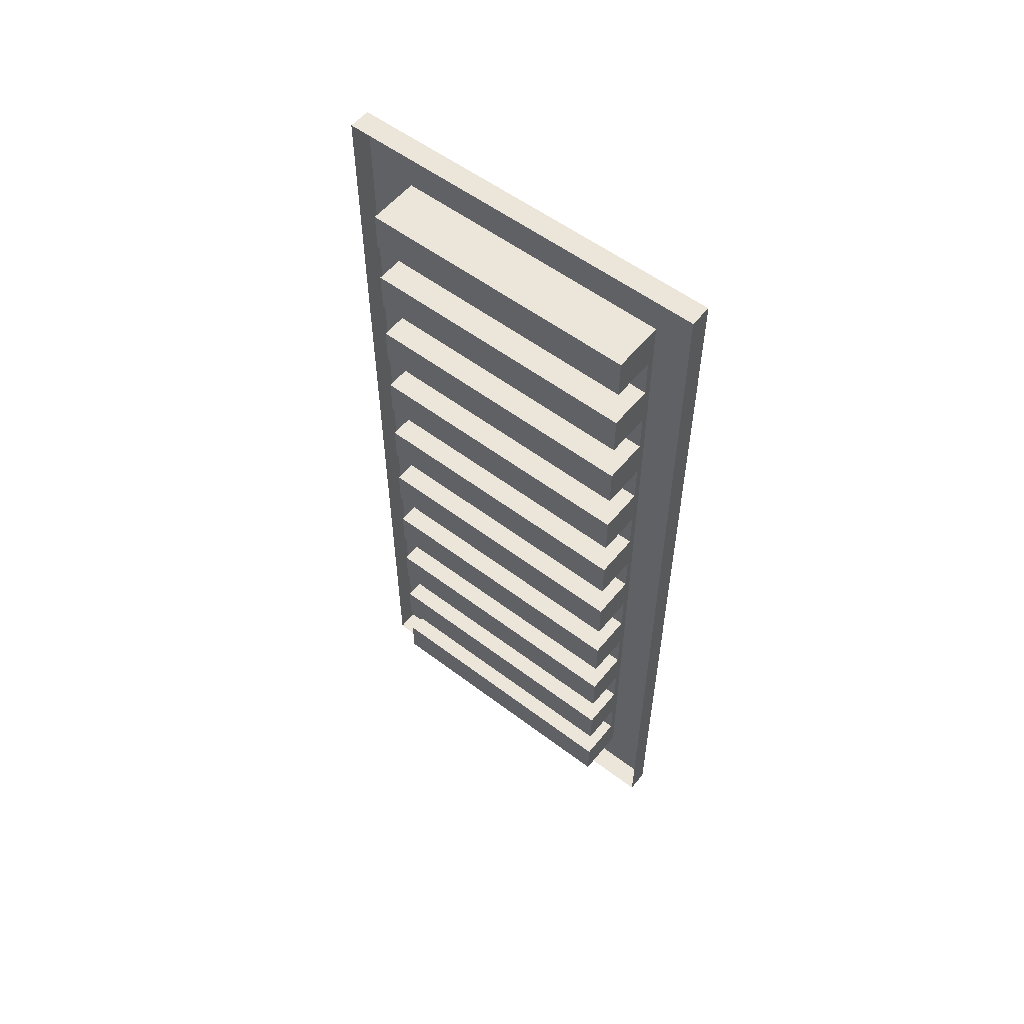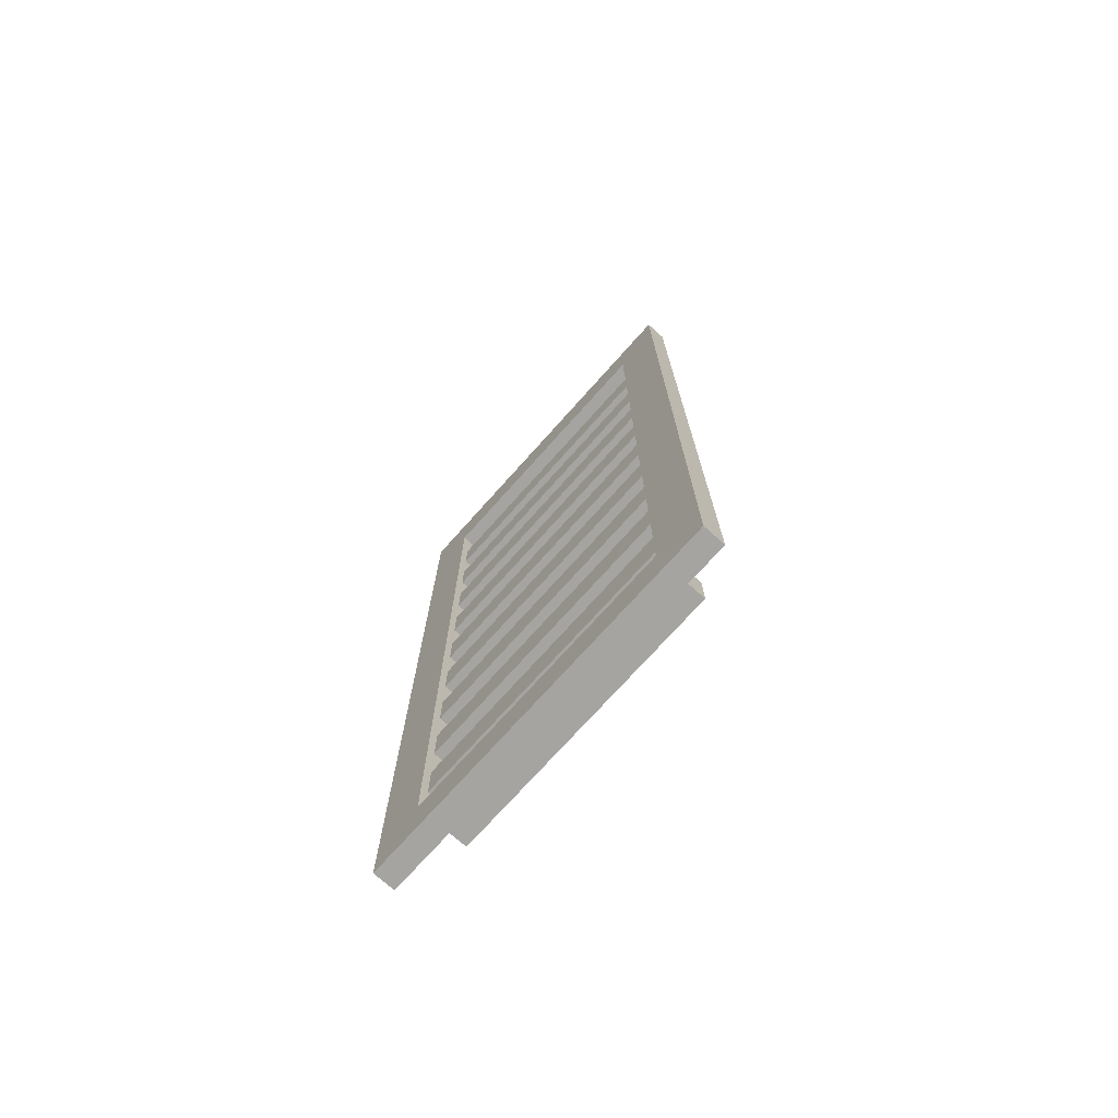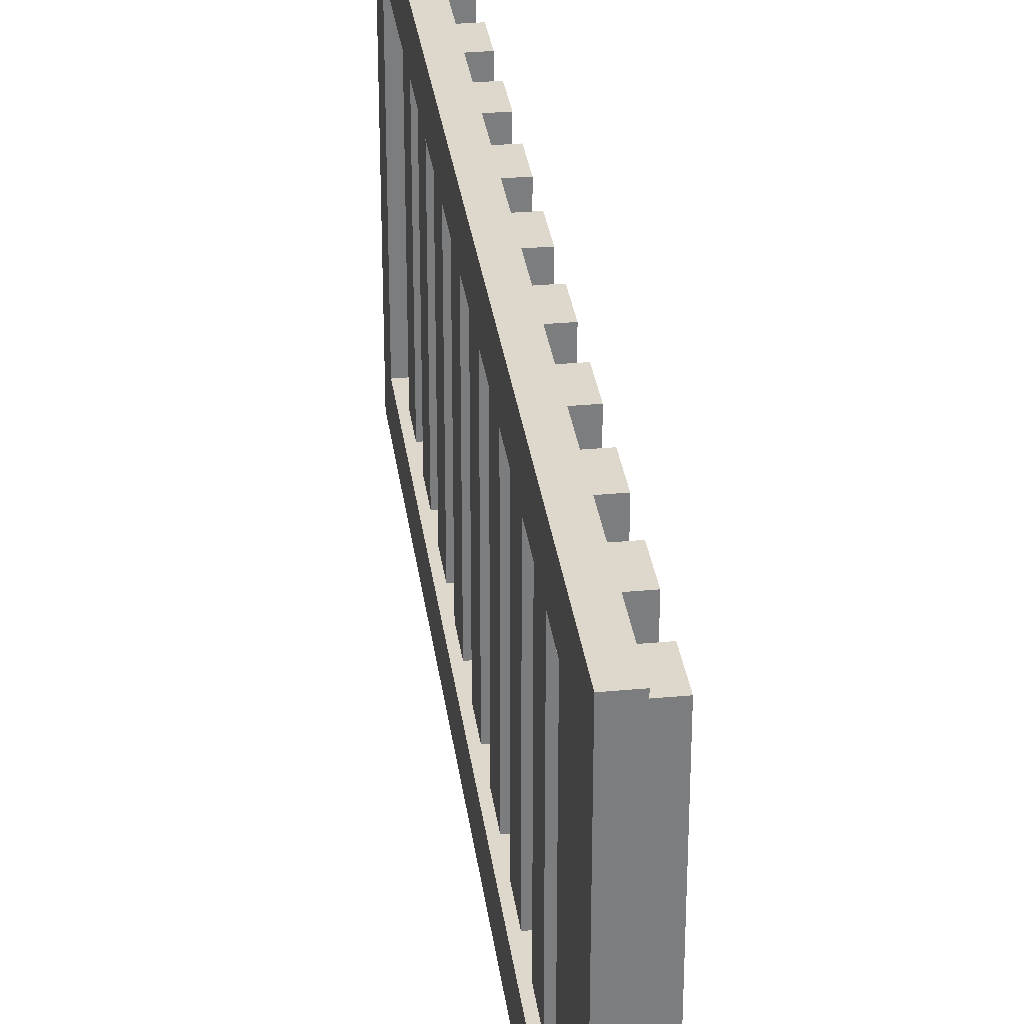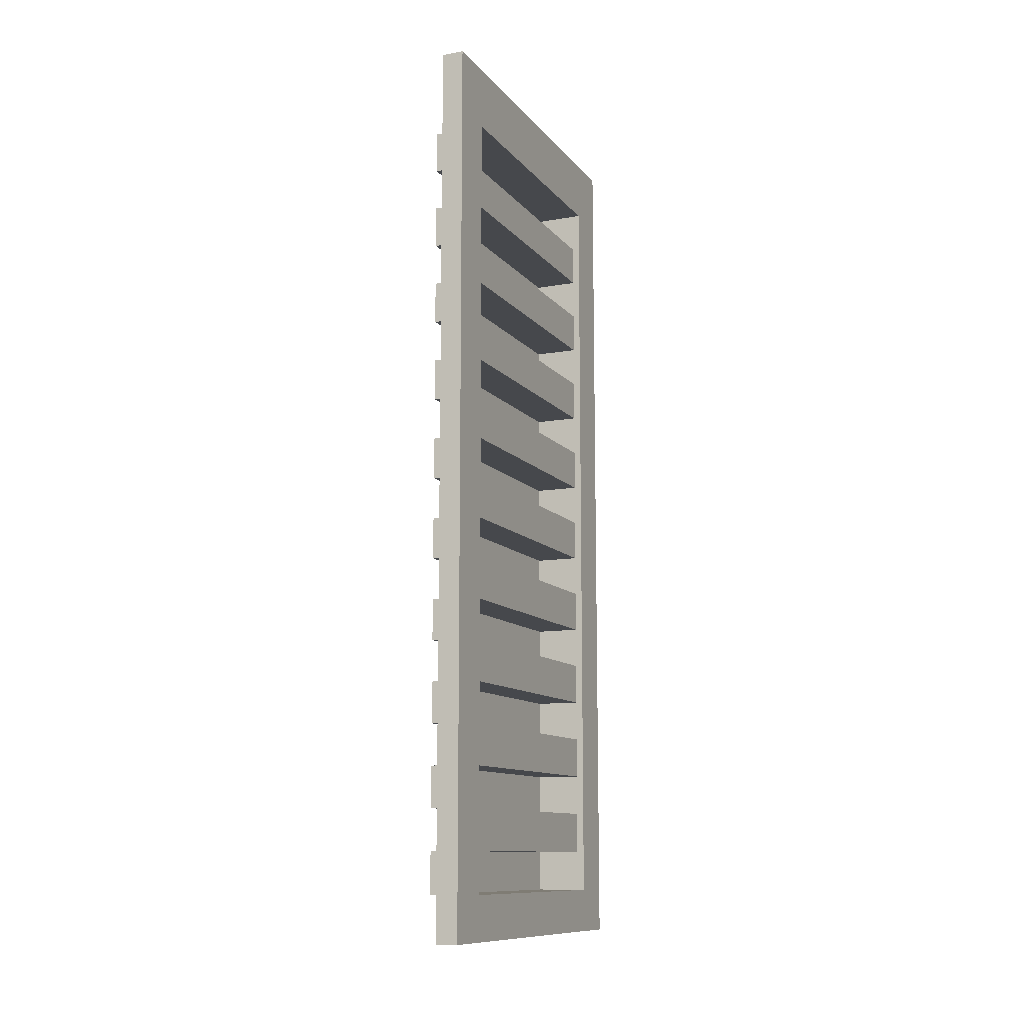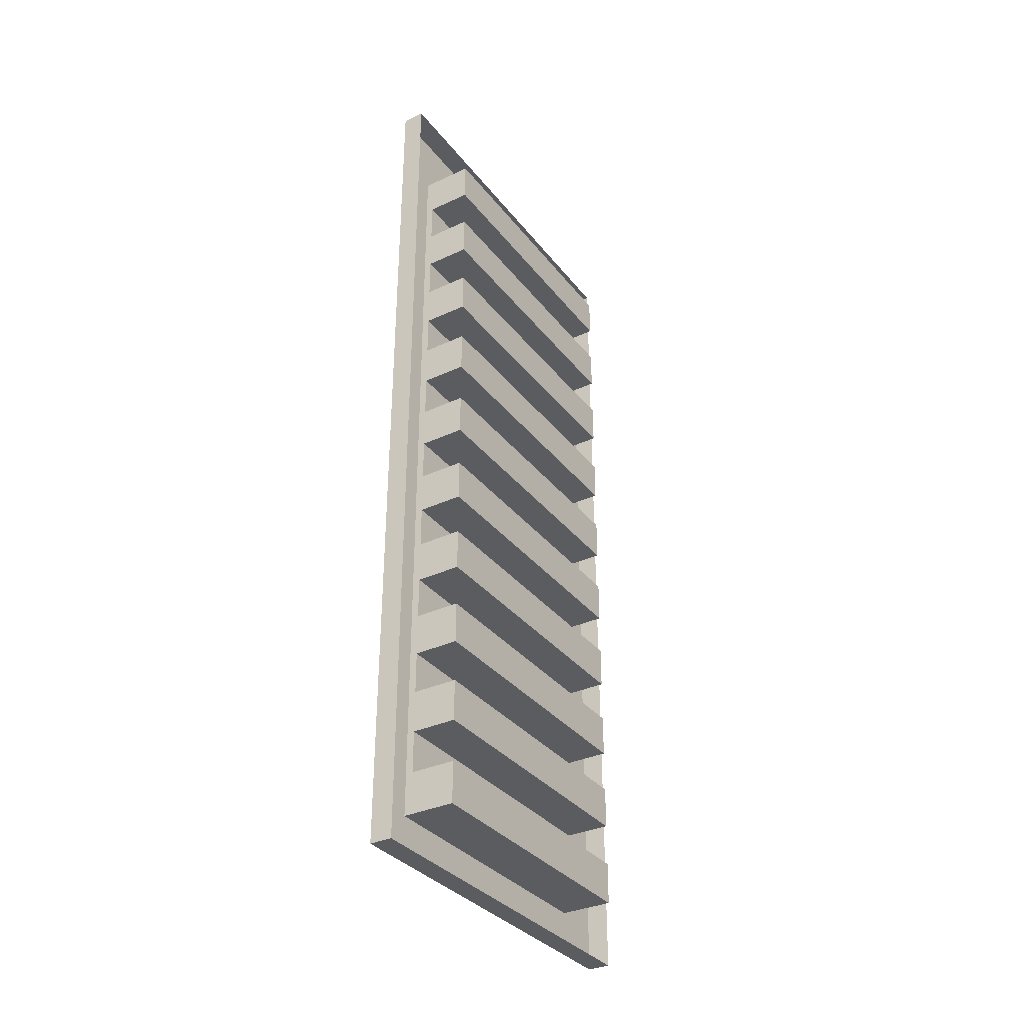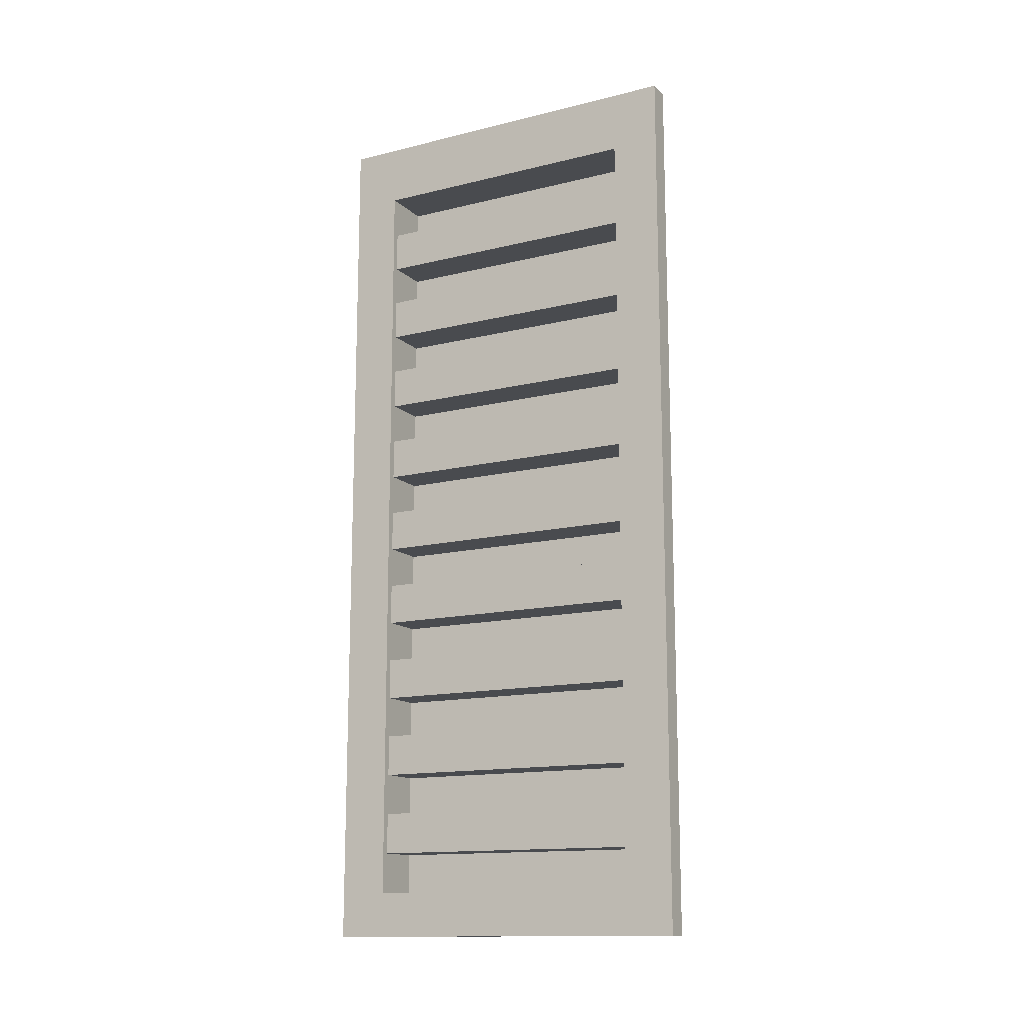
<metadata>
{"format":"obj","ext":"obj","renderer":"f3d","projection":"perspective","resolution":1024,"background":"white","views":[{"elev":55.7,"azim":128.5,"up":"+Z"},{"elev":-73.4,"azim":-41.8,"up":"+Z"},{"elev":31.5,"azim":-7.5,"up":"+Y"},{"elev":-11.2,"azim":-156.8,"up":"+Z"},{"elev":-34.0,"azim":32.2,"up":"+Z"},{"elev":-13.9,"azim":-61.3,"up":"+Z"}]}
</metadata>
<code>
v 0.3234 0.05914 0.5247
v 0.3234 0.2457 0.5247
v 0.3234 0.2457 0.08574
v 0.3234 0.05914 0.08574
v 0.3234 0.08311 0.4939
v 0.3234 0.2218 0.4939
v 0.3234 0.2218 0.1076
v 0.3234 0.08311 0.1076
v 0.327 0.08311 0.4939
v 0.327 0.2218 0.4939
v 0.327 0.2218 0.1076
v 0.327 0.08311 0.1076
v 0.3234 0.2218 0.4736
v 0.3234 0.2457 0.4736
v 0.3234 0.05914 0.4736
v 0.3234 0.08311 0.4736
v 0.327 0.08311 0.4736
v 0.327 0.2218 0.4736
v 0.3234 0.2218 0.4532
v 0.3234 0.2457 0.4532
v 0.3234 0.05914 0.4532
v 0.3234 0.08311 0.4532
v 0.327 0.08311 0.4532
v 0.327 0.2218 0.4532
v 0.3234 0.2218 0.4329
v 0.3234 0.2457 0.4329
v 0.3234 0.05914 0.4329
v 0.3234 0.08311 0.4329
v 0.327 0.08311 0.4329
v 0.327 0.2218 0.4329
v 0.3234 0.2218 0.4126
v 0.3234 0.2457 0.4126
v 0.3234 0.05914 0.4126
v 0.3234 0.08311 0.4126
v 0.327 0.08311 0.4126
v 0.327 0.2218 0.4126
v 0.3234 0.2218 0.3922
v 0.3234 0.2457 0.3922
v 0.3234 0.05914 0.3922
v 0.3234 0.08311 0.3922
v 0.327 0.08311 0.3922
v 0.327 0.2218 0.3922
v 0.3234 0.2218 0.3719
v 0.3234 0.2457 0.3719
v 0.3234 0.05914 0.3719
v 0.3234 0.08311 0.3719
v 0.327 0.08311 0.3719
v 0.327 0.2218 0.3719
v 0.3234 0.2218 0.3516
v 0.3234 0.2457 0.3516
v 0.3234 0.05914 0.3516
v 0.3234 0.08311 0.3516
v 0.327 0.08311 0.3516
v 0.327 0.2218 0.3516
v 0.3234 0.2218 0.3312
v 0.3234 0.2457 0.3312
v 0.3234 0.05914 0.3312
v 0.3234 0.08311 0.3312
v 0.327 0.08311 0.3312
v 0.327 0.2218 0.3312
v 0.3234 0.2218 0.3109
v 0.3234 0.2457 0.3109
v 0.3234 0.05914 0.3109
v 0.3234 0.08311 0.3109
v 0.327 0.08311 0.3109
v 0.327 0.2218 0.3109
v 0.3234 0.2218 0.2906
v 0.3234 0.2457 0.2906
v 0.3234 0.05914 0.2906
v 0.3234 0.08311 0.2906
v 0.327 0.08311 0.2906
v 0.327 0.2218 0.2906
v 0.3234 0.2218 0.2702
v 0.3234 0.2457 0.2702
v 0.3234 0.05914 0.2702
v 0.3234 0.08311 0.2702
v 0.327 0.08311 0.2702
v 0.327 0.2218 0.2702
v 0.3234 0.2218 0.2499
v 0.3234 0.2457 0.2499
v 0.3234 0.05914 0.2499
v 0.3234 0.08311 0.2499
v 0.327 0.08311 0.2499
v 0.327 0.2218 0.2499
v 0.3234 0.2218 0.2296
v 0.3234 0.2457 0.2296
v 0.3234 0.05914 0.2296
v 0.3234 0.08311 0.2296
v 0.327 0.08311 0.2296
v 0.327 0.2218 0.2296
v 0.3234 0.2218 0.2092
v 0.3234 0.2457 0.2092
v 0.3234 0.05914 0.2092
v 0.3234 0.08311 0.2092
v 0.327 0.08311 0.2092
v 0.327 0.2218 0.2092
v 0.3234 0.2218 0.1889
v 0.3234 0.2457 0.1889
v 0.3234 0.05914 0.1889
v 0.3234 0.08311 0.1889
v 0.327 0.08311 0.1889
v 0.327 0.2218 0.1889
v 0.3234 0.2218 0.1686
v 0.3234 0.2457 0.1686
v 0.3234 0.05914 0.1686
v 0.3234 0.08311 0.1686
v 0.327 0.08311 0.1686
v 0.327 0.2218 0.1686
v 0.3234 0.2218 0.1482
v 0.3234 0.2457 0.1482
v 0.3234 0.05914 0.1482
v 0.3234 0.08311 0.1482
v 0.327 0.08311 0.1482
v 0.327 0.2218 0.1482
v 0.3234 0.2218 0.1279
v 0.3234 0.2457 0.1279
v 0.3234 0.05914 0.1279
v 0.3234 0.08311 0.1279
v 0.327 0.08311 0.1279
v 0.327 0.2218 0.1279
v 0.349 0.08311 0.1279
v 0.349 0.2218 0.1279
v 0.349 0.2218 0.1076
v 0.349 0.08311 0.1076
v 0.349 0.08311 0.4939
v 0.349 0.2218 0.4939
v 0.349 0.2218 0.4736
v 0.349 0.08311 0.4736
v 0.349 0.08311 0.4532
v 0.349 0.2218 0.4532
v 0.349 0.2218 0.4329
v 0.349 0.08311 0.4329
v 0.349 0.08311 0.4126
v 0.349 0.2218 0.4126
v 0.349 0.2218 0.3922
v 0.349 0.08311 0.3922
v 0.349 0.08311 0.3719
v 0.349 0.2218 0.3719
v 0.349 0.2218 0.3516
v 0.349 0.08311 0.3516
v 0.349 0.08311 0.3312
v 0.349 0.2218 0.3312
v 0.349 0.2218 0.3109
v 0.349 0.08311 0.3109
v 0.349 0.08311 0.2906
v 0.349 0.2218 0.2906
v 0.349 0.2218 0.2702
v 0.349 0.08311 0.2702
v 0.349 0.08311 0.2499
v 0.349 0.2218 0.2499
v 0.349 0.2218 0.2296
v 0.349 0.08311 0.2296
v 0.349 0.08311 0.2092
v 0.349 0.2218 0.2092
v 0.349 0.2218 0.1889
v 0.349 0.08311 0.1889
v 0.349 0.08311 0.1686
v 0.349 0.2218 0.1686
v 0.349 0.2218 0.1482
v 0.349 0.08311 0.1482
v 0.3343 0.05914 0.5247
v 0.3343 0.2457 0.5247
v 0.3343 0.2457 0.1279
v 0.3343 0.2457 0.08574
v 0.3343 0.05914 0.08574
v 0.3343 0.05914 0.1279
v 0.3343 0.2457 0.4736
v 0.3343 0.05914 0.4736
v 0.3343 0.2457 0.4532
v 0.3343 0.05914 0.4532
v 0.3343 0.2457 0.4329
v 0.3343 0.05914 0.4329
v 0.3343 0.2457 0.4126
v 0.3343 0.05914 0.4126
v 0.3343 0.2457 0.3922
v 0.3343 0.05914 0.3922
v 0.3343 0.2457 0.3719
v 0.3343 0.05914 0.3719
v 0.3343 0.2457 0.3516
v 0.3343 0.05914 0.3516
v 0.3343 0.2457 0.3312
v 0.3343 0.05914 0.3312
v 0.3343 0.2457 0.3109
v 0.3343 0.05914 0.3109
v 0.3343 0.2457 0.2906
v 0.3343 0.05914 0.2906
v 0.3343 0.2457 0.2702
v 0.3343 0.05914 0.2702
v 0.3343 0.2457 0.2499
v 0.3343 0.05914 0.2499
v 0.3343 0.2457 0.2296
v 0.3343 0.05914 0.2296
v 0.3343 0.2457 0.2092
v 0.3343 0.05914 0.2092
v 0.3343 0.2457 0.1889
v 0.3343 0.05914 0.1889
v 0.3343 0.2457 0.1686
v 0.3343 0.05914 0.1686
v 0.3343 0.2457 0.1482
v 0.3343 0.05914 0.1482
f 121 122 123 124
f 161 162 2 1
f 163 164 3 116
f 164 165 4 3
f 165 166 117 4
f 1 2 6 5
f 116 3 7 115
f 3 4 8 7
f 4 117 118 8
f 5 6 10 9
f 120 115 7 11
f 7 8 12 11
f 8 118 119 12
f 2 14 13 6
f 162 167 14 2
f 15 168 161 1
f 16 15 1 5
f 17 16 5 9
f 125 126 127 128
f 6 13 18 10
f 14 20 19 13
f 167 169 20 14
f 21 170 168 15
f 22 21 15 16
f 23 22 16 17
f 17 18 24 23
f 18 13 19 24
f 20 26 25 19
f 169 171 26 20
f 27 172 170 21
f 28 27 21 22
f 29 28 22 23
f 129 130 131 132
f 24 19 25 30
f 26 32 31 25
f 171 173 32 26
f 33 174 172 27
f 34 33 27 28
f 35 34 28 29
f 29 30 36 35
f 30 25 31 36
f 32 38 37 31
f 173 175 38 32
f 39 176 174 33
f 40 39 33 34
f 41 40 34 35
f 133 134 135 136
f 36 31 37 42
f 38 44 43 37
f 175 177 44 38
f 45 178 176 39
f 46 45 39 40
f 47 46 40 41
f 41 42 48 47
f 42 37 43 48
f 44 50 49 43
f 177 179 50 44
f 51 180 178 45
f 52 51 45 46
f 53 52 46 47
f 137 138 139 140
f 48 43 49 54
f 50 56 55 49
f 179 181 56 50
f 57 182 180 51
f 58 57 51 52
f 59 58 52 53
f 53 54 60 59
f 54 49 55 60
f 56 62 61 55
f 181 183 62 56
f 63 184 182 57
f 64 63 57 58
f 65 64 58 59
f 141 142 143 144
f 60 55 61 66
f 62 68 67 61
f 183 185 68 62
f 69 186 184 63
f 70 69 63 64
f 71 70 64 65
f 65 66 72 71
f 66 61 67 72
f 68 74 73 67
f 185 187 74 68
f 75 188 186 69
f 76 75 69 70
f 77 76 70 71
f 145 146 147 148
f 72 67 73 78
f 74 80 79 73
f 187 189 80 74
f 81 190 188 75
f 82 81 75 76
f 83 82 76 77
f 77 78 84 83
f 78 73 79 84
f 80 86 85 79
f 189 191 86 80
f 87 192 190 81
f 88 87 81 82
f 89 88 82 83
f 149 150 151 152
f 84 79 85 90
f 86 92 91 85
f 191 193 92 86
f 93 194 192 87
f 94 93 87 88
f 95 94 88 89
f 89 90 96 95
f 90 85 91 96
f 92 98 97 91
f 193 195 98 92
f 99 196 194 93
f 100 99 93 94
f 101 100 94 95
f 153 154 155 156
f 96 91 97 102
f 98 104 103 97
f 195 197 104 98
f 105 198 196 99
f 106 105 99 100
f 107 106 100 101
f 101 102 108 107
f 102 97 103 108
f 104 110 109 103
f 197 199 110 104
f 111 200 198 105
f 112 111 105 106
f 113 112 106 107
f 157 158 159 160
f 108 103 109 114
f 110 116 115 109
f 199 163 116 110
f 117 166 200 111
f 118 117 111 112
f 119 118 112 113
f 113 114 120 119
f 114 109 115 120
f 119 120 122 121
f 120 11 123 122
f 11 12 124 123
f 12 119 121 124
f 9 10 126 125
f 10 18 127 126
f 18 17 128 127
f 17 9 125 128
f 23 24 130 129
f 24 30 131 130
f 30 29 132 131
f 29 23 129 132
f 35 36 134 133
f 36 42 135 134
f 42 41 136 135
f 41 35 133 136
f 47 48 138 137
f 48 54 139 138
f 54 53 140 139
f 53 47 137 140
f 59 60 142 141
f 60 66 143 142
f 66 65 144 143
f 65 59 141 144
f 71 72 146 145
f 72 78 147 146
f 78 77 148 147
f 77 71 145 148
f 83 84 150 149
f 84 90 151 150
f 90 89 152 151
f 89 83 149 152
f 95 96 154 153
f 96 102 155 154
f 102 101 156 155
f 101 95 153 156
f 107 108 158 157
f 108 114 159 158
f 114 113 160 159
f 113 107 157 160

</code>
